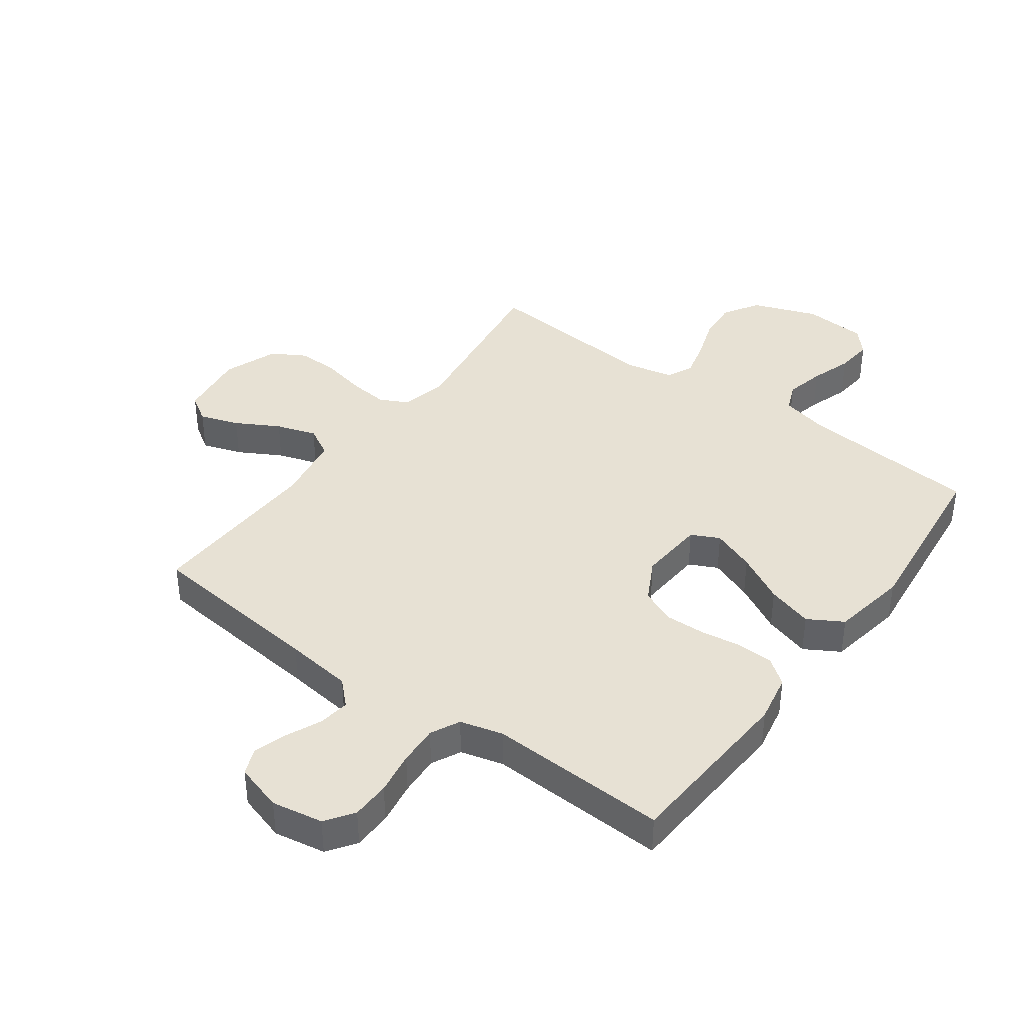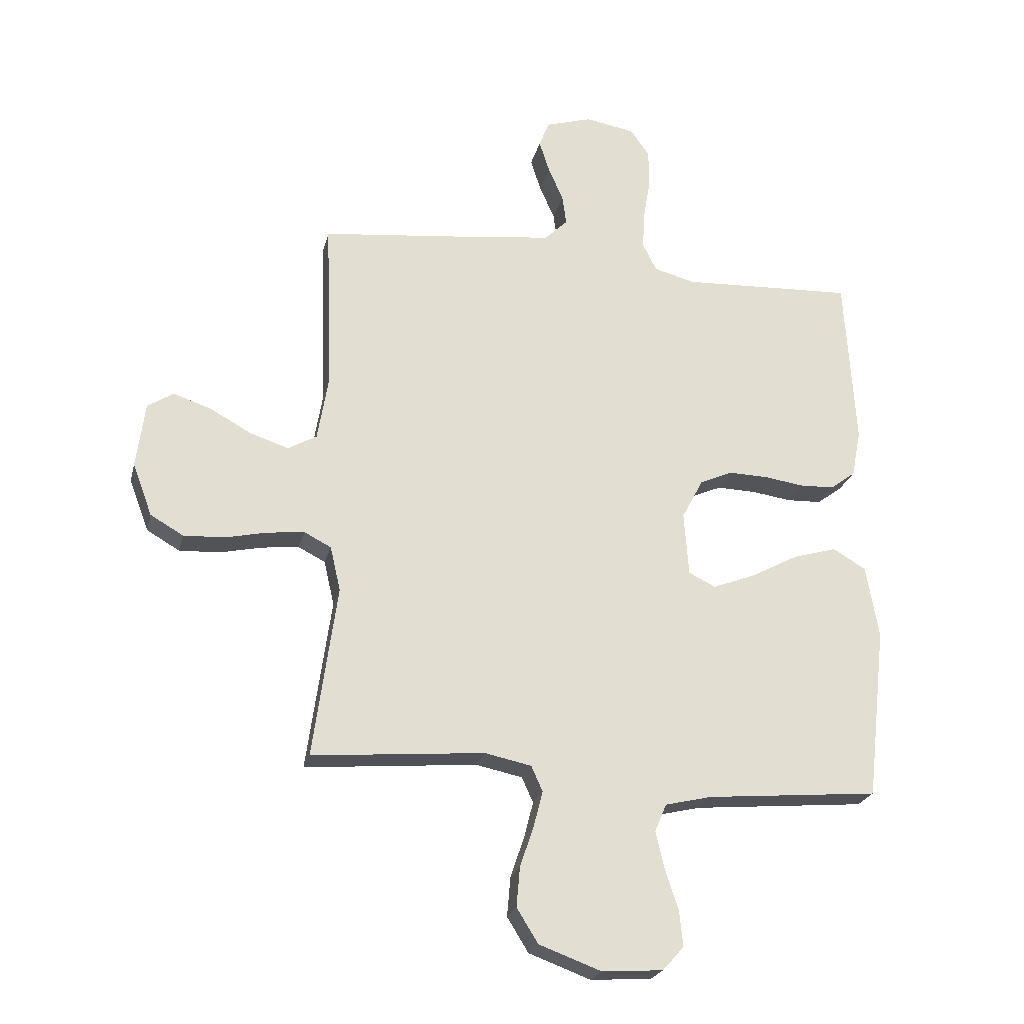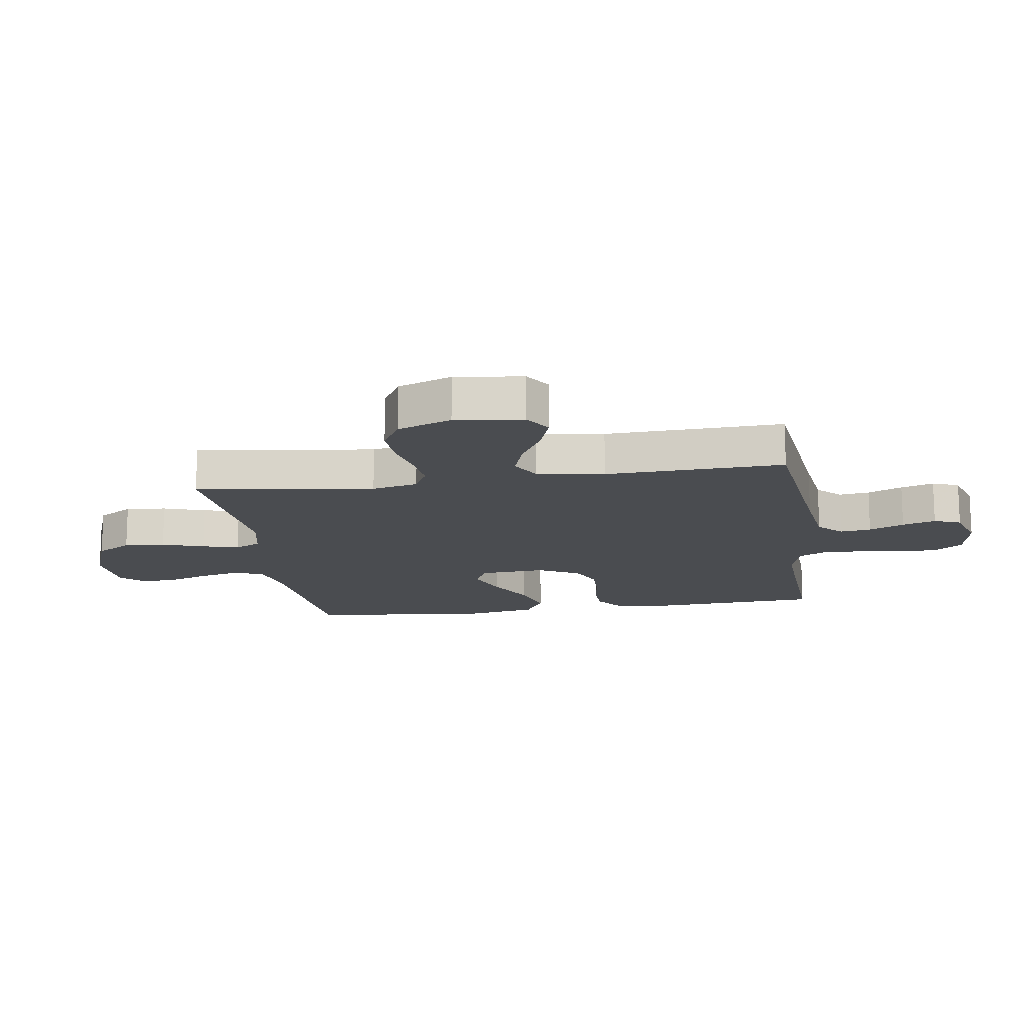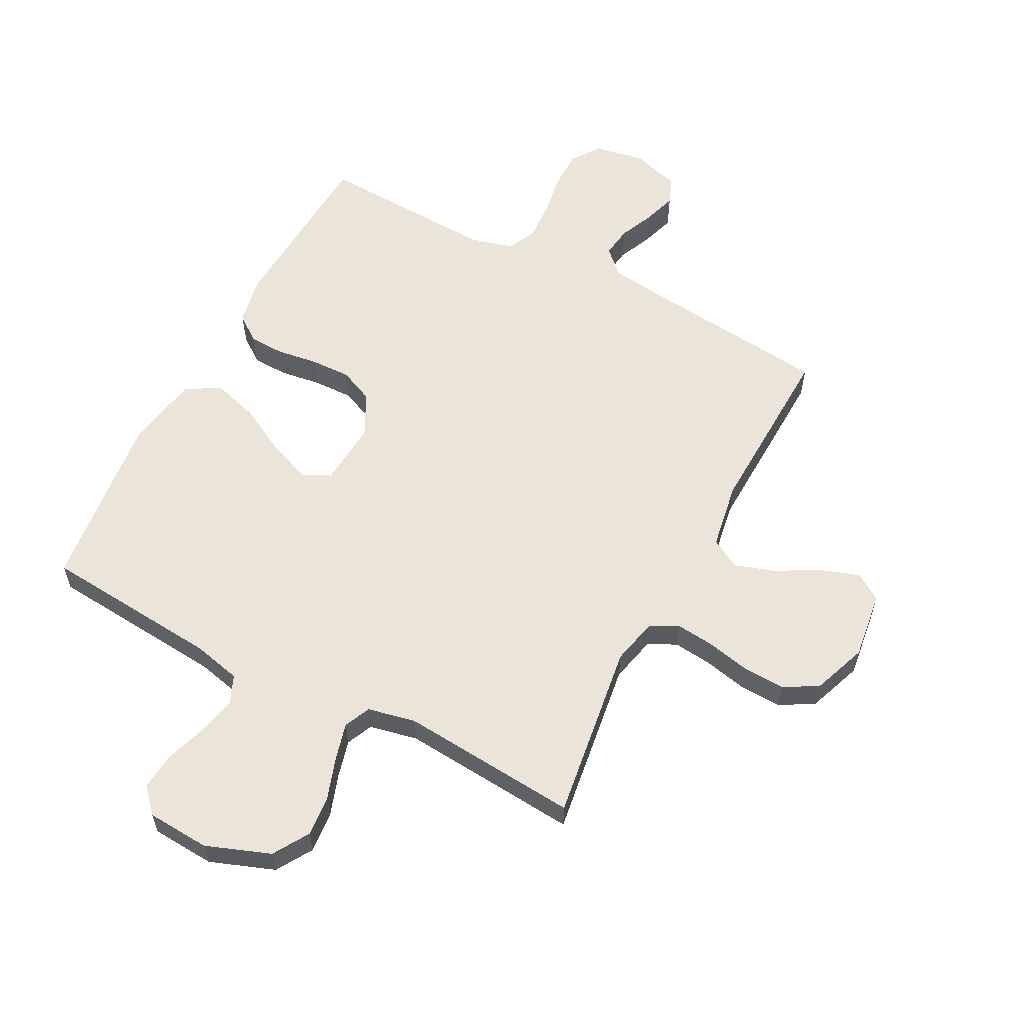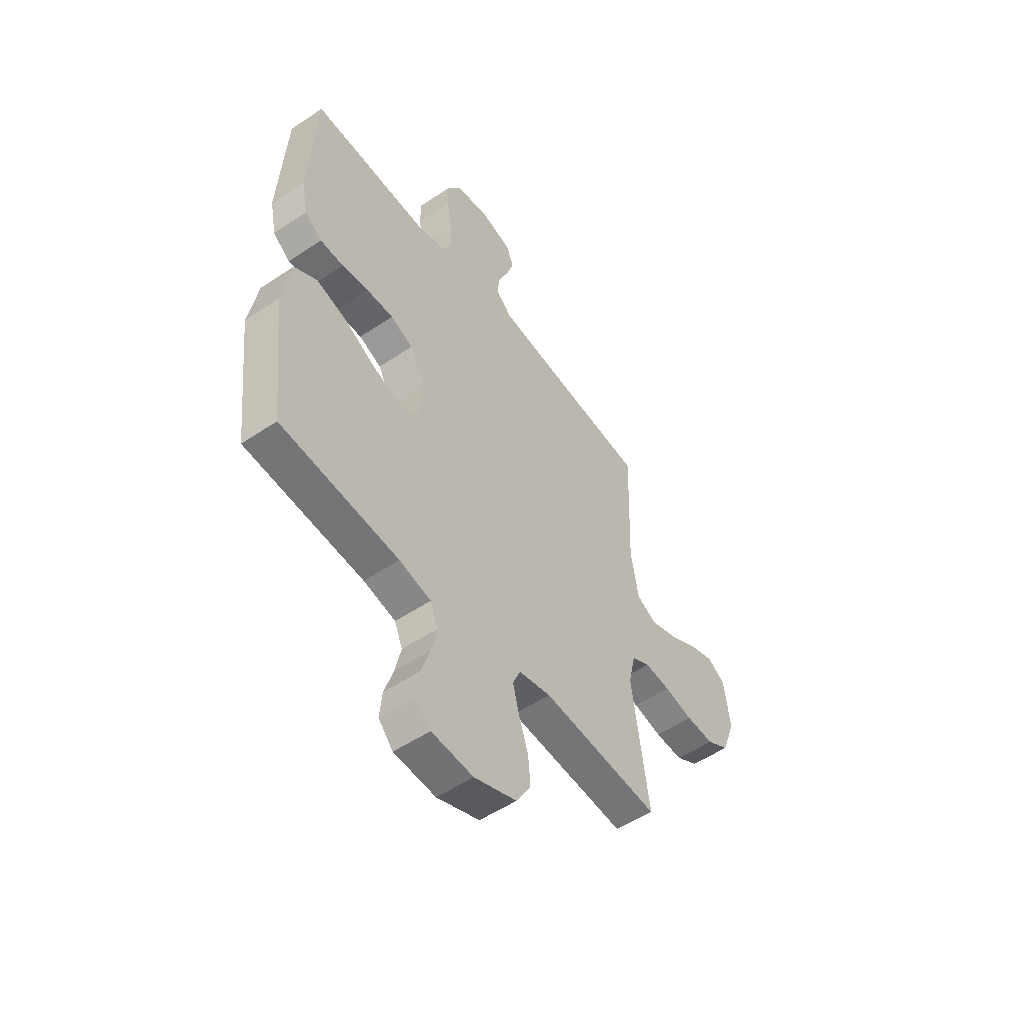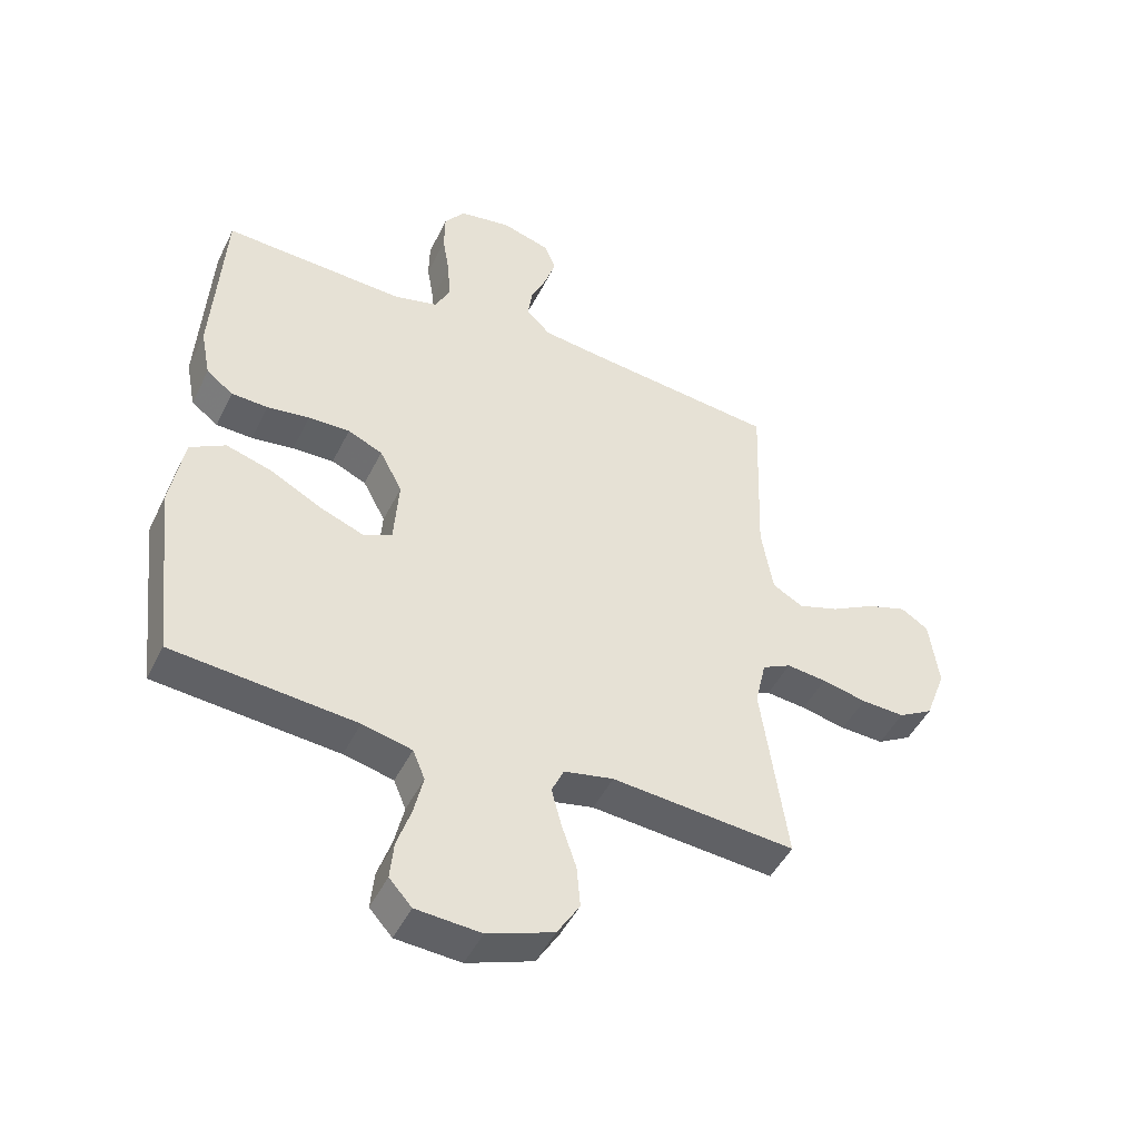
<metadata>
{"format":"obj","ext":"obj","renderer":"f3d","projection":"perspective","resolution":1024,"background":"white","views":[{"elev":39.6,"azim":36.2,"up":"+Y"},{"elev":-23.2,"azim":-13.1,"up":"+Z"},{"elev":-15.1,"azim":-81.4,"up":"+Y"},{"elev":59.0,"azim":-152.4,"up":"+Y"},{"elev":-52.8,"azim":125.9,"up":"+Z"},{"elev":-47.3,"azim":154.7,"up":"+Z"}]}
</metadata>
<code>
v -0.5 0.07 0.5
v -0.2 0.07 0.532
v -0.087 0.07 0.546
v -0.047 0.07 0.585
v -0.054 0.07 0.637
v -0.08 0.07 0.696
v -0.098 0.07 0.752
v -0.08 0.07 0.797
v 0 0.07 0.821
v 0.086 0.07 0.806
v 0.119 0.07 0.759
v 0.12 0.07 0.694
v 0.108 0.07 0.622
v 0.104 0.07 0.555
v 0.128 0.07 0.506
v 0.2 0.07 0.487
v 0.5 0.07 0.5
v 0.518 0.07 0.2
v 0.502 0.07 0.118
v 0.458 0.07 0.085
v 0.398 0.07 0.083
v 0.329 0.07 0.093
v 0.261 0.07 0.095
v 0.204 0.07 0.07
v 0.167 0.07 0
v 0.175 0.07 -0.111
v 0.222 0.07 -0.134
v 0.295 0.07 -0.106
v 0.377 0.07 -0.062
v 0.454 0.07 -0.039
v 0.512 0.07 -0.073
v 0.534 0.07 -0.2
v 0.5 0.07 -0.5
v 0.2 0.07 -0.526
v 0.119 0.07 -0.545
v 0.099 0.07 -0.593
v 0.114 0.07 -0.659
v 0.137 0.07 -0.728
v 0.143 0.07 -0.79
v 0.106 0.07 -0.831
v 0 0.07 -0.838
v -0.108 0.07 -0.798
v -0.145 0.07 -0.738
v -0.139 0.07 -0.669
v -0.115 0.07 -0.598
v -0.099 0.07 -0.536
v -0.119 0.07 -0.492
v -0.2 0.07 -0.475
v -0.5 0.07 -0.5
v -0.458 0.07 -0.2
v -0.476 0.07 -0.122
v -0.523 0.07 -0.098
v -0.588 0.07 -0.105
v -0.661 0.07 -0.121
v -0.732 0.07 -0.124
v -0.789 0.07 -0.091
v -0.823 0.07 0
v -0.808 0.07 0.114
v -0.763 0.07 0.143
v -0.697 0.07 0.121
v -0.625 0.07 0.081
v -0.558 0.07 0.059
v -0.508 0.07 0.087
v -0.489 0.07 0.2
v -0.5 0 0.5
v -0.2 0 0.532
v -0.087 0 0.546
v -0.047 0 0.585
v -0.054 0 0.637
v -0.08 0 0.696
v -0.098 0 0.752
v -0.08 0 0.797
v 0 0 0.821
v 0.086 0 0.806
v 0.119 0 0.759
v 0.12 0 0.694
v 0.108 0 0.622
v 0.104 0 0.555
v 0.128 0 0.506
v 0.2 0 0.487
v 0.5 0 0.5
v 0.518 0 0.2
v 0.502 0 0.118
v 0.458 0 0.085
v 0.398 0 0.083
v 0.329 0 0.093
v 0.261 0 0.095
v 0.204 0 0.07
v 0.167 0 0
v 0.175 0 -0.111
v 0.222 0 -0.134
v 0.295 0 -0.106
v 0.377 0 -0.062
v 0.454 0 -0.039
v 0.512 0 -0.073
v 0.534 0 -0.2
v 0.5 0 -0.5
v 0.2 0 -0.526
v 0.119 0 -0.545
v 0.099 0 -0.593
v 0.114 0 -0.659
v 0.137 0 -0.728
v 0.143 0 -0.79
v 0.106 0 -0.831
v 0 0 -0.838
v -0.108 0 -0.798
v -0.145 0 -0.738
v -0.139 0 -0.669
v -0.115 0 -0.598
v -0.099 0 -0.536
v -0.119 0 -0.492
v -0.2 0 -0.475
v -0.5 0 -0.5
v -0.458 0 -0.2
v -0.476 0 -0.122
v -0.523 0 -0.098
v -0.588 0 -0.105
v -0.661 0 -0.121
v -0.732 0 -0.124
v -0.789 0 -0.091
v -0.823 0 0
v -0.808 0 0.114
v -0.763 0 0.143
v -0.697 0 0.121
v -0.625 0 0.081
v -0.558 0 0.059
v -0.508 0 0.087
v -0.489 0 0.2
f 58 59 60 61
f 58 61 62
f 57 58 62
f 56 57 62
f 53 54 55 56
f 52 53 56 62
f 51 52 62 63
f 48 49 50
f 47 48 50 51
f 42 43 44 45
f 42 45 46
f 41 42 46
f 40 41 46
f 37 38 39 40
f 36 37 40 46
f 35 36 46 47
f 31 32 33 34
f 28 29 30 31
f 27 28 31 34
f 26 27 34 35
f 19 20 21 22
f 19 22 23
f 16 17 18 19
f 15 16 19 23
f 14 15 23 24
f 10 11 12 13
f 10 13 14
f 9 10 14
f 5 6 7 8
f 5 8 9 14
f 64 1 2
f 64 2 3
f 63 64 3
f 51 63 3 4
f 47 51 4
f 25 26 35 47
f 25 47 4
f 14 24 25
f 4 5 14 25
f 125 124 123 122
f 126 125 122
f 126 122 121
f 126 121 120
f 120 119 118 117
f 126 120 117 116
f 127 126 116 115
f 114 113 112
f 115 114 112 111
f 109 108 107 106
f 110 109 106
f 110 106 105
f 110 105 104
f 104 103 102 101
f 110 104 101 100
f 111 110 100 99
f 98 97 96 95
f 95 94 93 92
f 98 95 92 91
f 99 98 91 90
f 86 85 84 83
f 87 86 83
f 83 82 81 80
f 87 83 80 79
f 88 87 79 78
f 77 76 75 74
f 78 77 74
f 78 74 73
f 72 71 70 69
f 78 73 72 69
f 66 65 128
f 67 66 128
f 67 128 127
f 68 67 127 115
f 68 115 111
f 111 99 90 89
f 68 111 89
f 89 88 78
f 89 78 69 68
f 1 65 66 2
f 2 66 67 3
f 3 67 68 4
f 4 68 69 5
f 5 69 70 6
f 6 70 71 7
f 7 71 72 8
f 8 72 73 9
f 9 73 74 10
f 10 74 75 11
f 11 75 76 12
f 12 76 77 13
f 13 77 78 14
f 14 78 79 15
f 15 79 80 16
f 16 80 81 17
f 17 81 82 18
f 18 82 83 19
f 19 83 84 20
f 20 84 85 21
f 21 85 86 22
f 22 86 87 23
f 23 87 88 24
f 24 88 89 25
f 25 89 90 26
f 26 90 91 27
f 27 91 92 28
f 28 92 93 29
f 29 93 94 30
f 30 94 95 31
f 31 95 96 32
f 32 96 97 33
f 33 97 98 34
f 34 98 99 35
f 35 99 100 36
f 36 100 101 37
f 37 101 102 38
f 38 102 103 39
f 39 103 104 40
f 40 104 105 41
f 41 105 106 42
f 42 106 107 43
f 43 107 108 44
f 44 108 109 45
f 45 109 110 46
f 46 110 111 47
f 47 111 112 48
f 48 112 113 49
f 49 113 114 50
f 50 114 115 51
f 51 115 116 52
f 52 116 117 53
f 53 117 118 54
f 54 118 119 55
f 55 119 120 56
f 56 120 121 57
f 57 121 122 58
f 58 122 123 59
f 59 123 124 60
f 60 124 125 61
f 61 125 126 62
f 62 126 127 63
f 63 127 128 64
f 64 128 65 1

</code>
